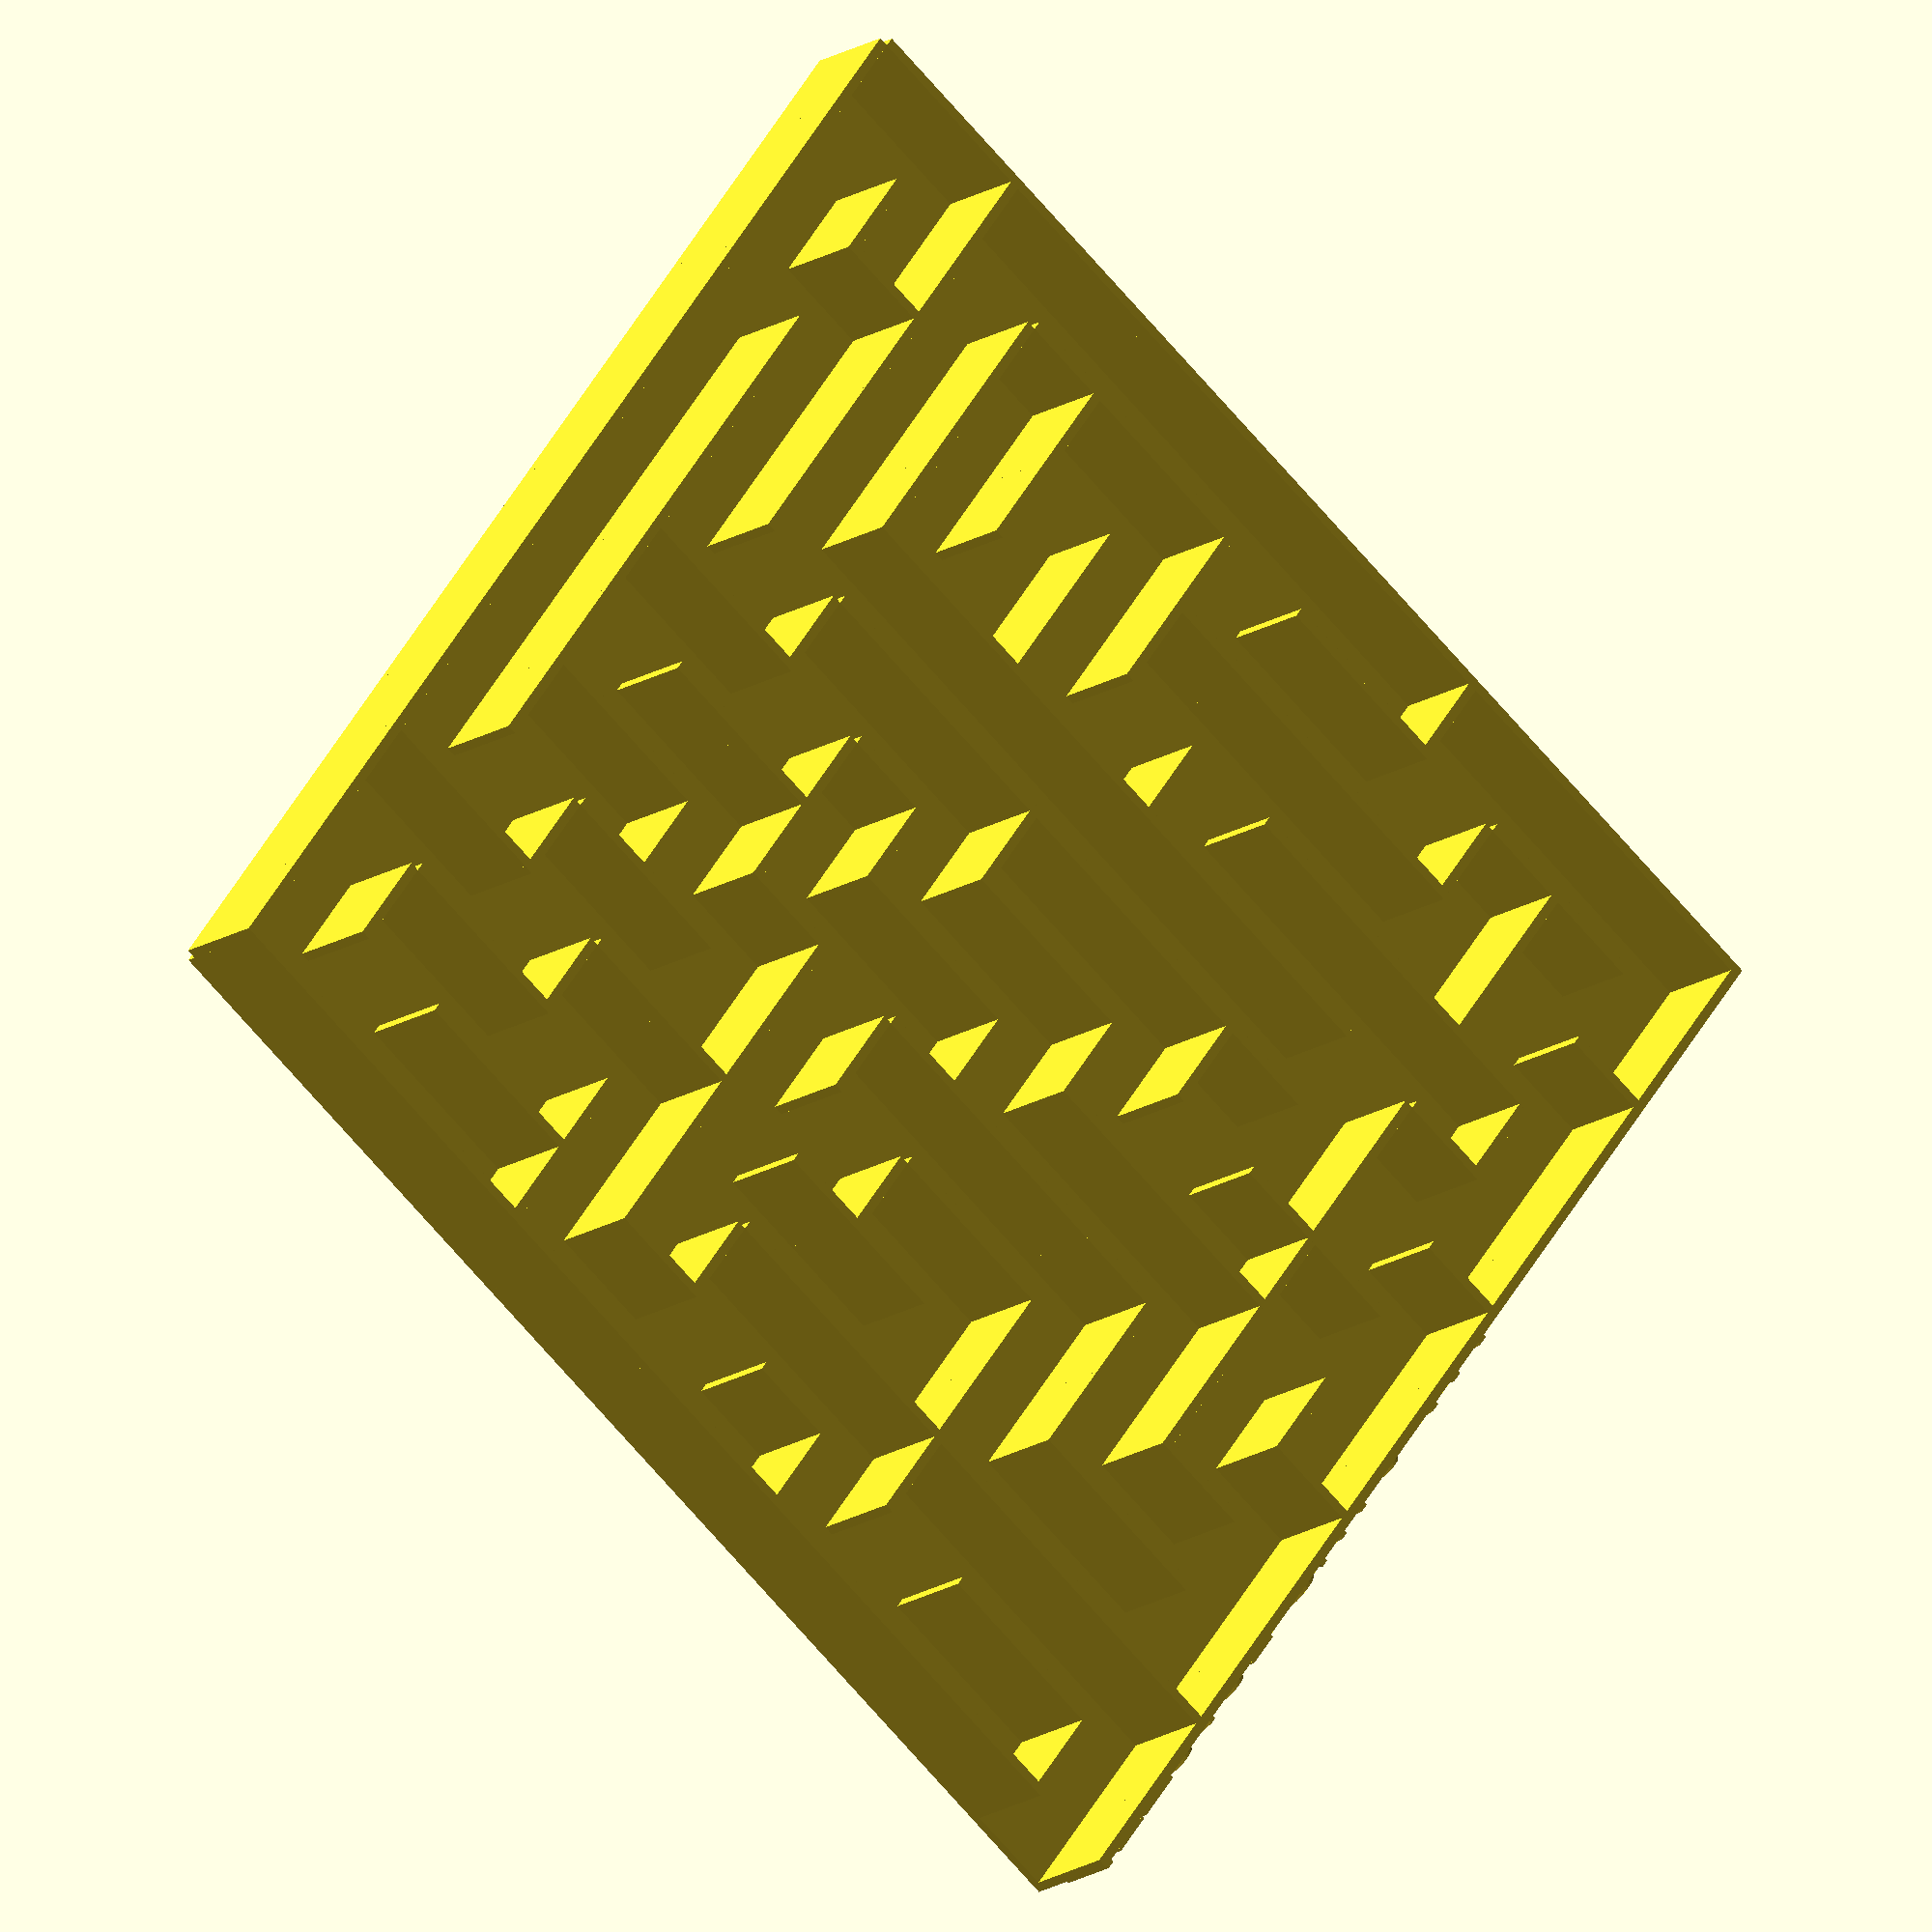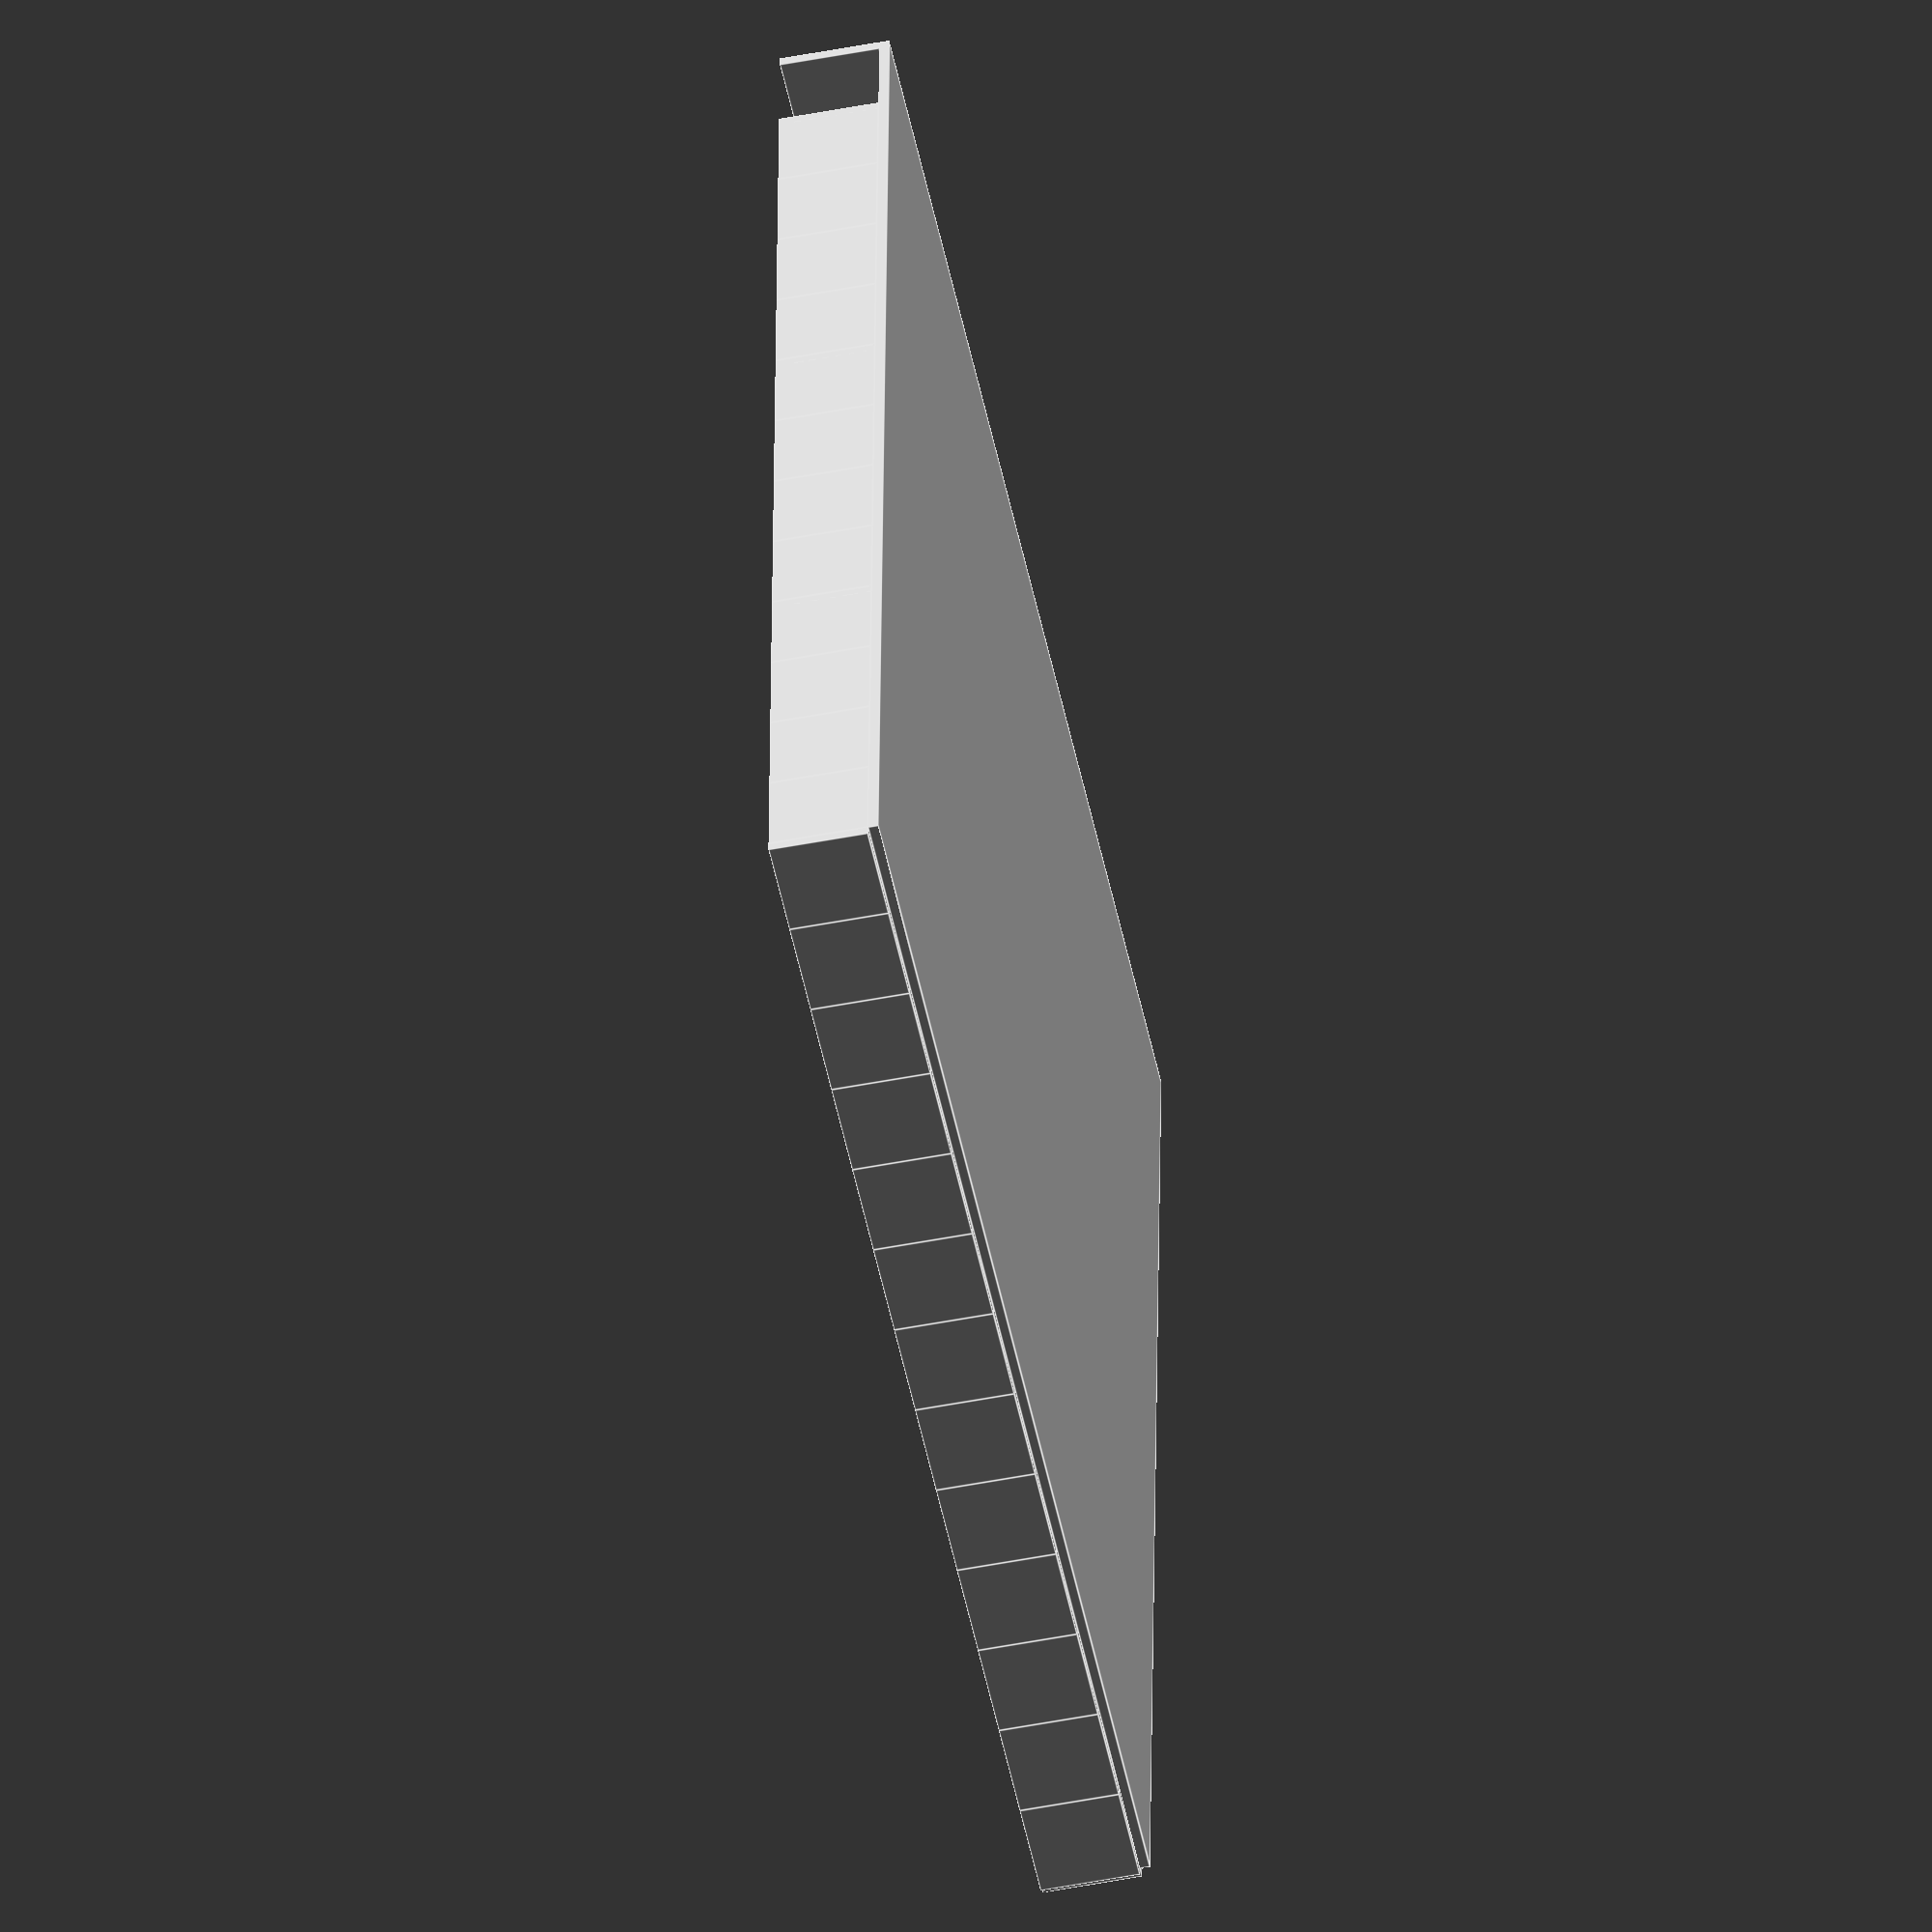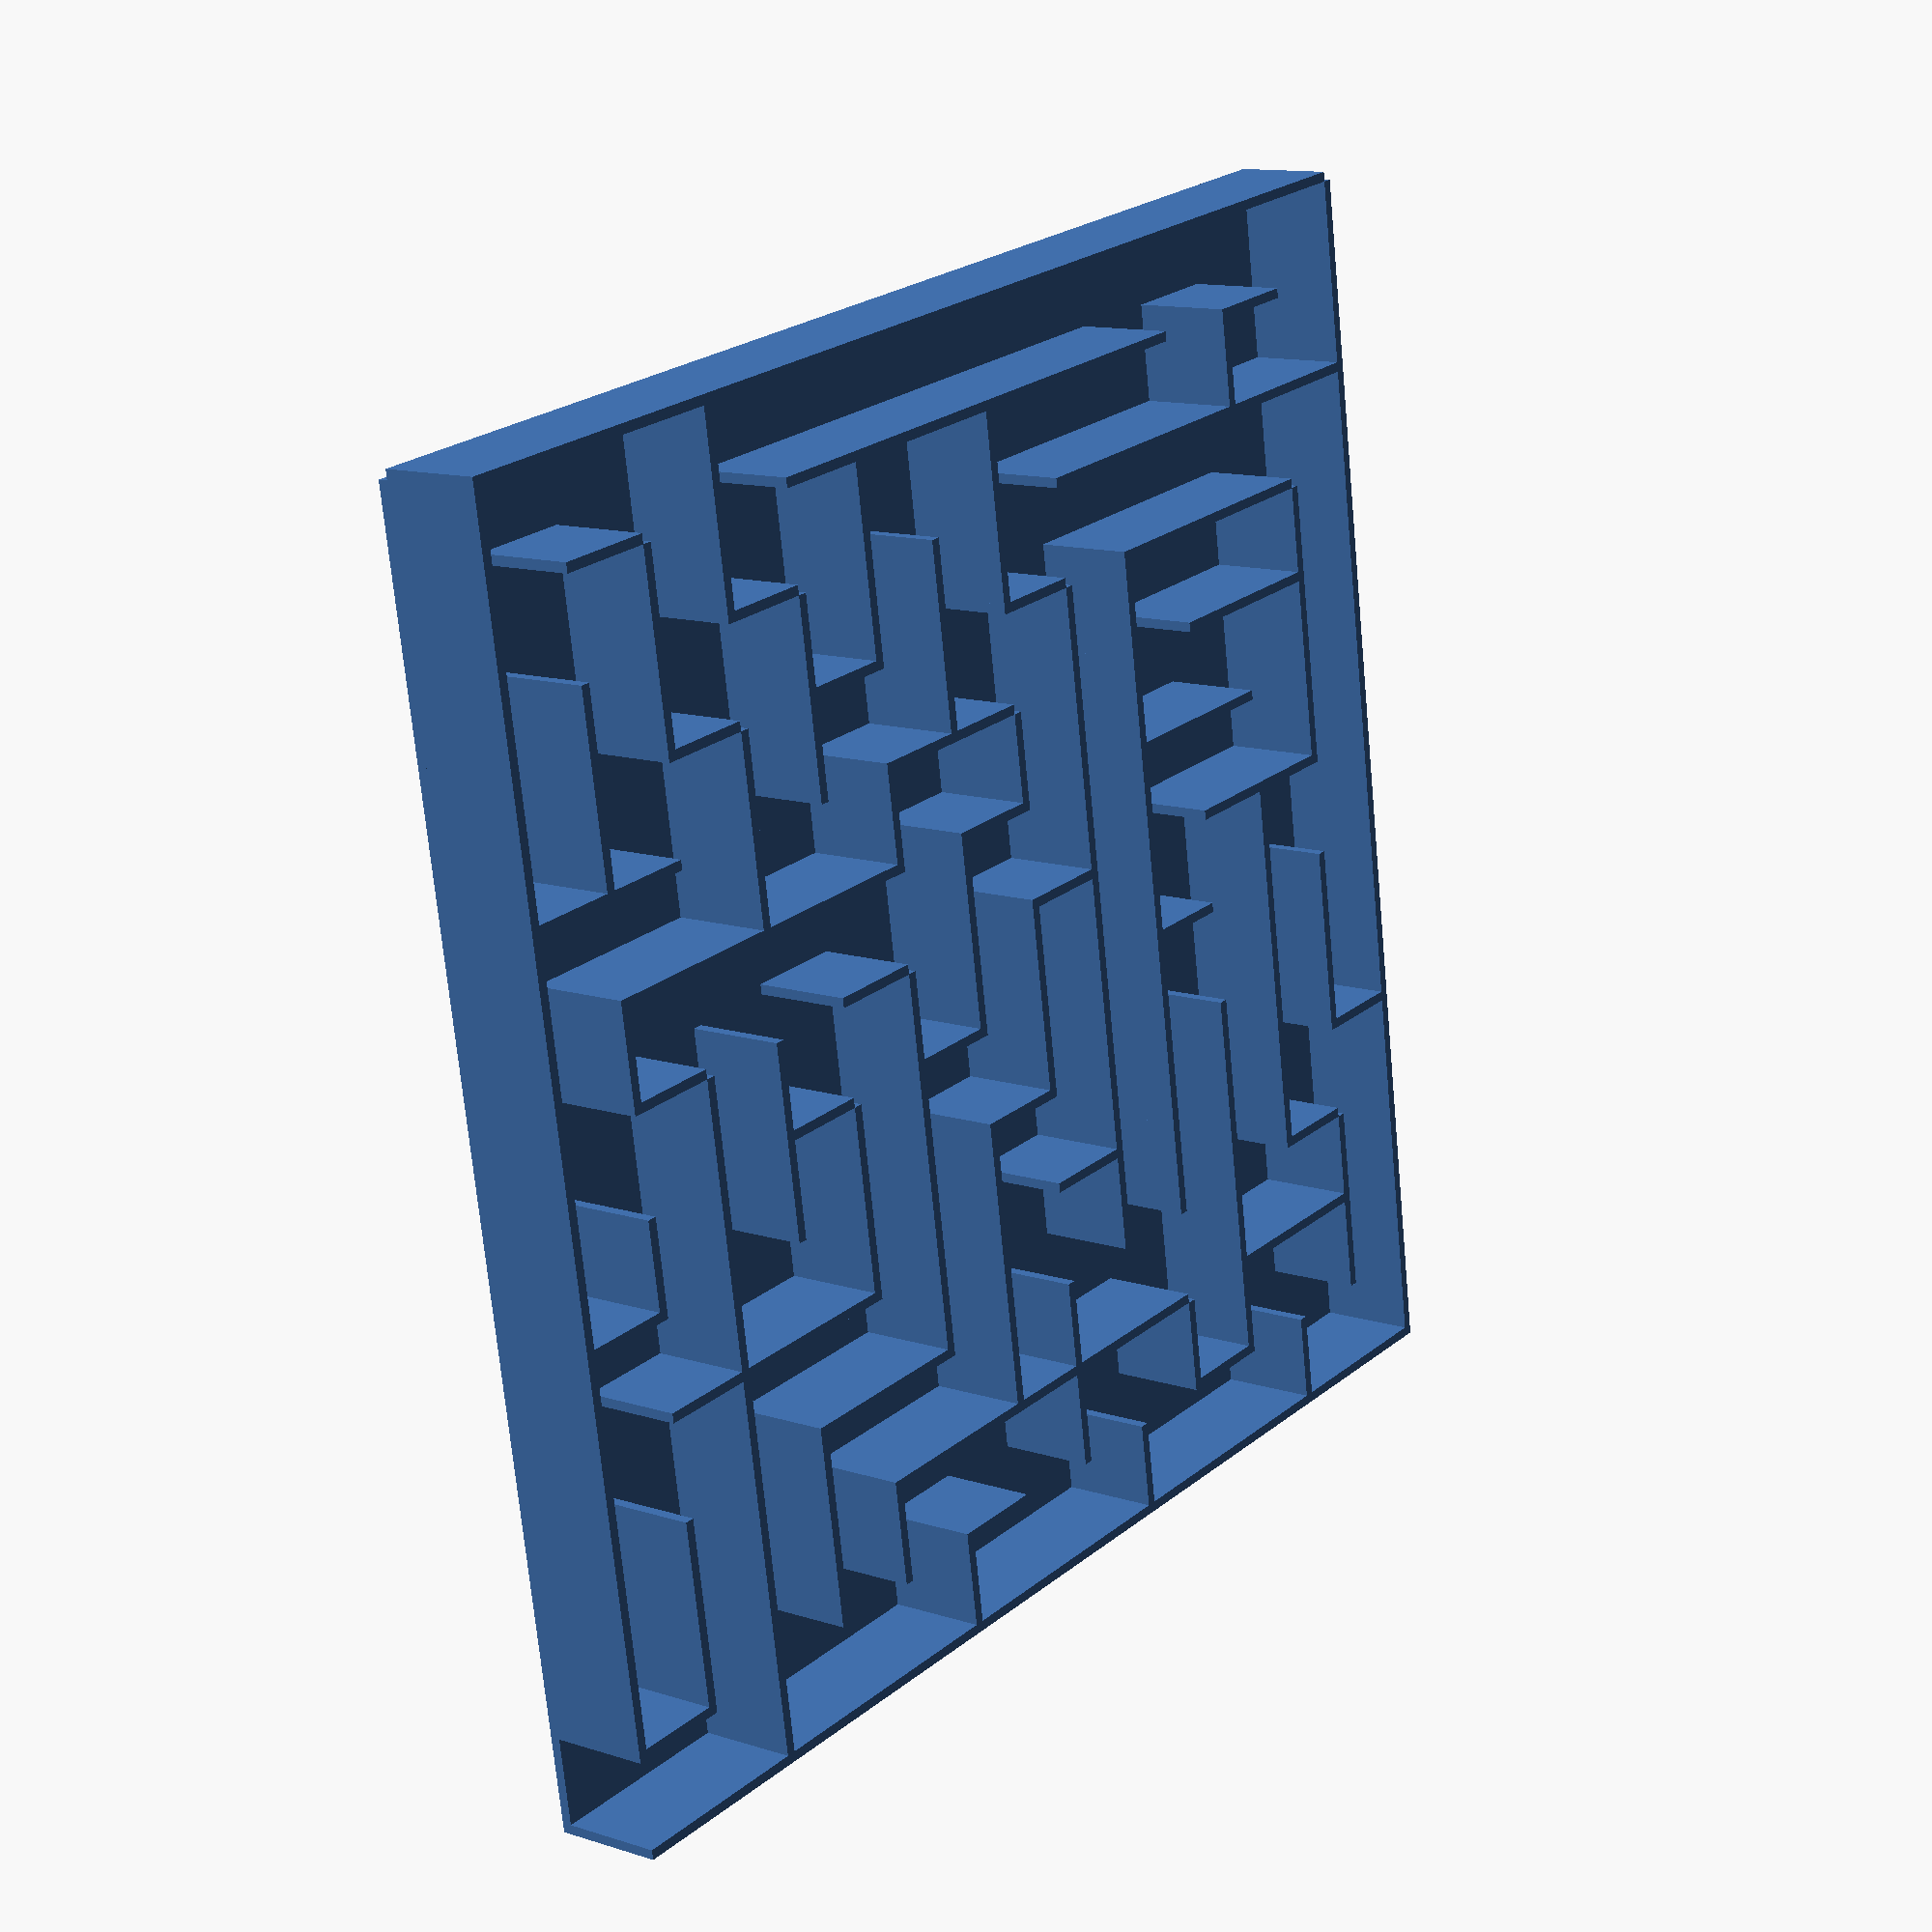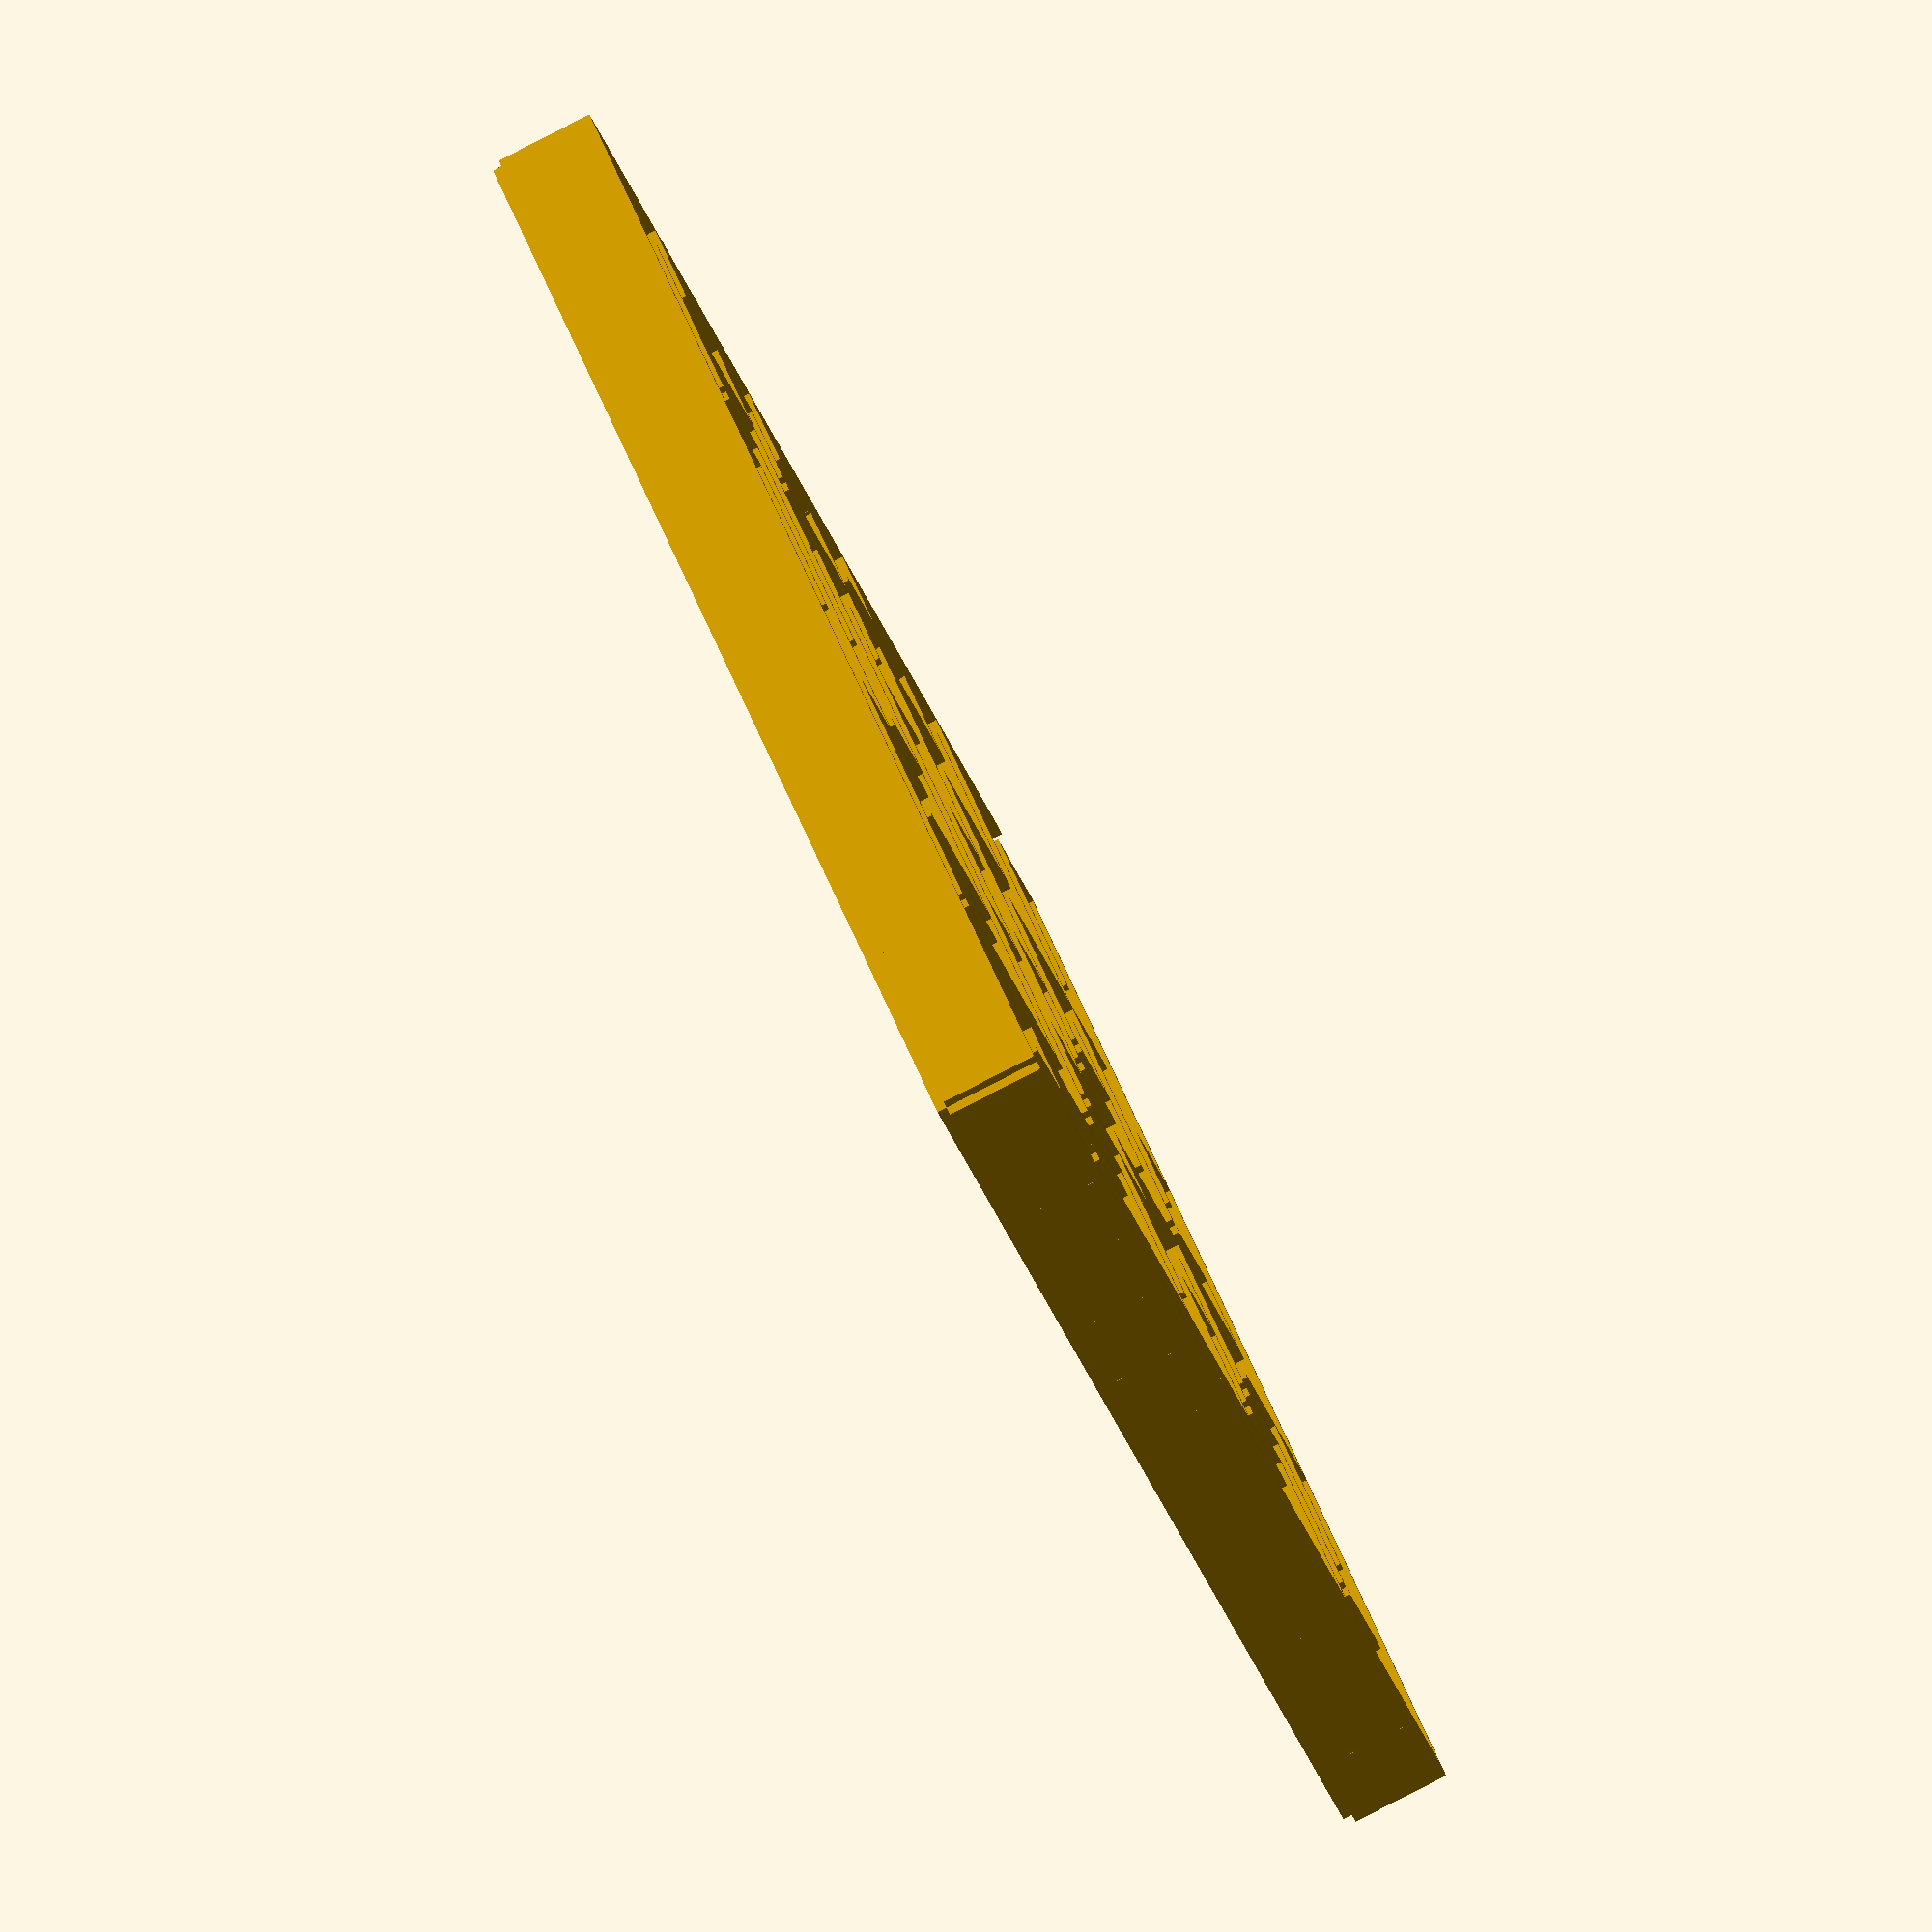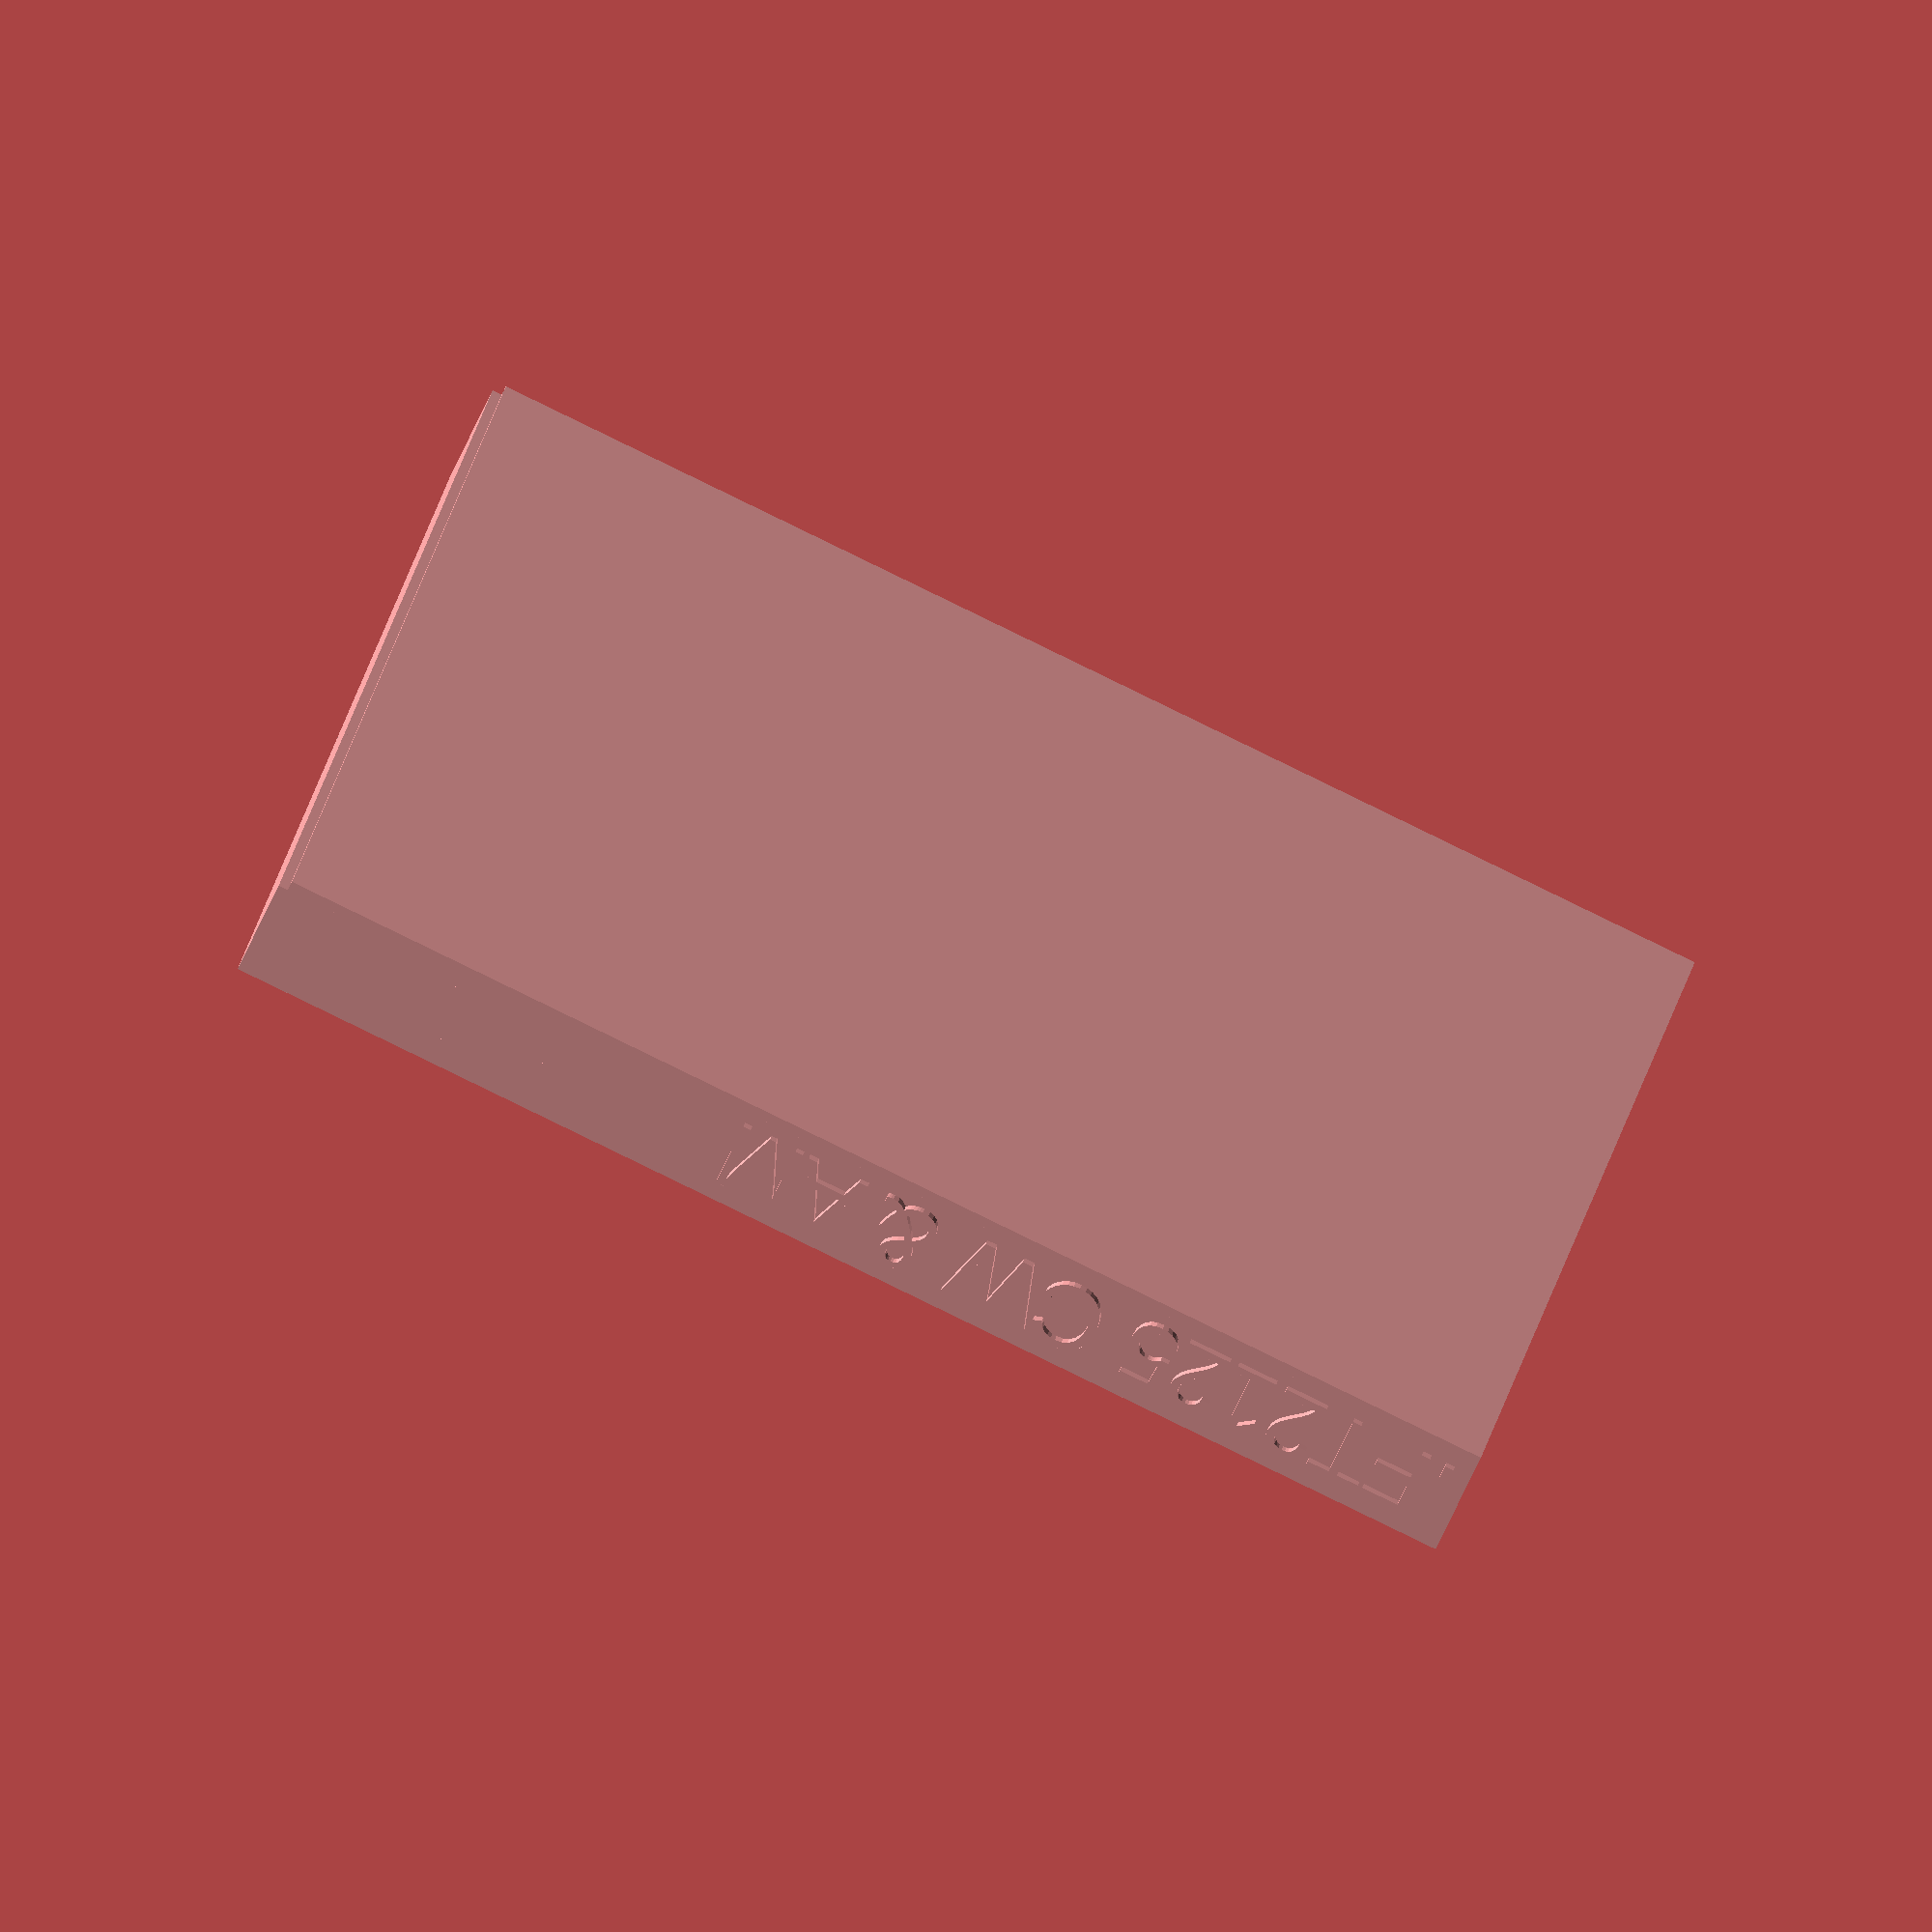
<openscad>
union() {
// Labyrinth generated for openscad// IFT2125 - H24// Authors : Canelle Wagner et Alex Maggioni// Floor
translate([0, 0, -1]) cube([130, 130, 1]);
// Wall
translate([0, 0, 0]) cube([10, 1, 10]);
// Wall
translate([0, 10, 0]) cube([10, 1, 10]);
// Wall
translate([0, 10, 0]) cube([10, 1, 10]);
// Wall
translate([10, 10, 0]) cube([1, 10, 10]);
// Wall
translate([0, 10, 0]) cube([1, 10, 10]);
// Wall
translate([10, 20, 0]) cube([1, 10, 10]);
// Wall
translate([0, 20, 0]) cube([1, 10, 10]);
// Wall
translate([0, 30, 0]) cube([1, 10, 10]);
// Wall
translate([0, 50, 0]) cube([10, 1, 10]);
// Wall
translate([0, 40, 0]) cube([1, 10, 10]);
// Wall
translate([0, 50, 0]) cube([10, 1, 10]);
// Wall
translate([10, 50, 0]) cube([1, 10, 10]);
// Wall
translate([0, 50, 0]) cube([1, 10, 10]);
// Wall
translate([0, 60, 0]) cube([1, 10, 10]);
// Wall
translate([10, 70, 0]) cube([1, 10, 10]);
// Wall
translate([0, 70, 0]) cube([1, 10, 10]);
// Wall
translate([0, 90, 0]) cube([10, 1, 10]);
// Wall
translate([0, 80, 0]) cube([1, 10, 10]);
// Wall
translate([0, 90, 0]) cube([10, 1, 10]);
// Wall
translate([10, 90, 0]) cube([1, 10, 10]);
// Wall
translate([0, 90, 0]) cube([1, 10, 10]);
// Wall
translate([10, 100, 0]) cube([1, 10, 10]);
// Wall
translate([0, 100, 0]) cube([1, 10, 10]);
// Wall
translate([0, 110, 0]) cube([1, 10, 10]);
// Wall
translate([0, 130, 0]) cube([10, 1, 10]);
// Wall
translate([0, 120, 0]) cube([1, 10, 10]);
// Wall
translate([10, 0, 0]) cube([10, 1, 10]);
// Wall
translate([20, 0, 0]) cube([1, 10, 10]);
// Wall
translate([20, 10, 0]) cube([1, 10, 10]);
// Wall
translate([10, 10, 0]) cube([1, 10, 10]);
// Wall
translate([20, 20, 0]) cube([1, 10, 10]);
// Wall
translate([10, 20, 0]) cube([1, 10, 10]);
// Wall
translate([20, 30, 0]) cube([1, 10, 10]);
// Wall
translate([10, 40, 0]) cube([10, 1, 10]);
// Wall
translate([10, 40, 0]) cube([10, 1, 10]);
// Wall
translate([20, 40, 0]) cube([1, 10, 10]);
// Wall
translate([20, 50, 0]) cube([1, 10, 10]);
// Wall
translate([10, 50, 0]) cube([1, 10, 10]);
// Wall
translate([20, 60, 0]) cube([1, 10, 10]);
// Wall
translate([10, 70, 0]) cube([10, 1, 10]);
// Wall
translate([10, 70, 0]) cube([10, 1, 10]);
// Wall
translate([10, 80, 0]) cube([10, 1, 10]);
// Wall
translate([10, 70, 0]) cube([1, 10, 10]);
// Wall
translate([10, 80, 0]) cube([10, 1, 10]);
// Wall
translate([10, 90, 0]) cube([10, 1, 10]);
// Wall
translate([10, 90, 0]) cube([10, 1, 10]);
// Wall
translate([10, 90, 0]) cube([1, 10, 10]);
// Wall
translate([20, 100, 0]) cube([1, 10, 10]);
// Wall
translate([10, 100, 0]) cube([1, 10, 10]);
// Wall
translate([20, 110, 0]) cube([1, 10, 10]);
// Wall
translate([10, 120, 0]) cube([10, 1, 10]);
// Wall
translate([10, 120, 0]) cube([10, 1, 10]);
// Wall
translate([10, 130, 0]) cube([10, 1, 10]);
// Wall
translate([20, 0, 0]) cube([10, 1, 10]);
// Wall
translate([20, 0, 0]) cube([1, 10, 10]);
// Wall
translate([30, 10, 0]) cube([1, 10, 10]);
// Wall
translate([20, 10, 0]) cube([1, 10, 10]);
// Wall
translate([30, 20, 0]) cube([1, 10, 10]);
// Wall
translate([20, 20, 0]) cube([1, 10, 10]);
// Wall
translate([20, 40, 0]) cube([10, 1, 10]);
// Wall
translate([20, 30, 0]) cube([1, 10, 10]);
// Wall
translate([20, 40, 0]) cube([10, 1, 10]);
// Wall
translate([20, 40, 0]) cube([1, 10, 10]);
// Wall
translate([30, 50, 0]) cube([1, 10, 10]);
// Wall
translate([20, 50, 0]) cube([1, 10, 10]);
// Wall
translate([30, 60, 0]) cube([1, 10, 10]);
// Wall
translate([20, 60, 0]) cube([1, 10, 10]);
// Wall
translate([20, 80, 0]) cube([10, 1, 10]);
// Wall
translate([20, 80, 0]) cube([10, 1, 10]);
// Wall
translate([30, 80, 0]) cube([1, 10, 10]);
// Wall
translate([30, 90, 0]) cube([1, 10, 10]);
// Wall
translate([20, 100, 0]) cube([10, 1, 10]);
// Wall
translate([20, 100, 0]) cube([10, 1, 10]);
// Wall
translate([20, 100, 0]) cube([1, 10, 10]);
// Wall
translate([30, 110, 0]) cube([1, 10, 10]);
// Wall
translate([20, 110, 0]) cube([1, 10, 10]);
// Wall
translate([30, 120, 0]) cube([1, 10, 10]);
// Wall
translate([20, 130, 0]) cube([10, 1, 10]);
// Wall
translate([30, 0, 0]) cube([10, 1, 10]);
// Wall
translate([40, 10, 0]) cube([1, 10, 10]);
// Wall
translate([30, 10, 0]) cube([1, 10, 10]);
// Wall
translate([30, 30, 0]) cube([10, 1, 10]);
// Wall
translate([30, 20, 0]) cube([1, 10, 10]);
// Wall
translate([30, 30, 0]) cube([10, 1, 10]);
// Wall
translate([30, 40, 0]) cube([10, 1, 10]);
// Wall
translate([30, 40, 0]) cube([10, 1, 10]);
// Wall
translate([40, 40, 0]) cube([1, 10, 10]);
// Wall
translate([40, 50, 0]) cube([1, 10, 10]);
// Wall
translate([30, 60, 0]) cube([10, 1, 10]);
// Wall
translate([30, 50, 0]) cube([1, 10, 10]);
// Wall
translate([30, 60, 0]) cube([10, 1, 10]);
// Wall
translate([30, 60, 0]) cube([1, 10, 10]);
// Wall
translate([30, 80, 0]) cube([10, 1, 10]);
// Wall
translate([30, 80, 0]) cube([10, 1, 10]);
// Wall
translate([30, 80, 0]) cube([1, 10, 10]);
// Wall
translate([40, 90, 0]) cube([1, 10, 10]);
// Wall
translate([30, 90, 0]) cube([1, 10, 10]);
// Wall
translate([40, 100, 0]) cube([1, 10, 10]);
// Wall
translate([30, 110, 0]) cube([10, 1, 10]);
// Wall
translate([30, 110, 0]) cube([10, 1, 10]);
// Wall
translate([30, 110, 0]) cube([1, 10, 10]);
// Wall
translate([30, 130, 0]) cube([10, 1, 10]);
// Wall
translate([30, 120, 0]) cube([1, 10, 10]);
// Wall
translate([40, 0, 0]) cube([10, 1, 10]);
// Wall
translate([50, 0, 0]) cube([1, 10, 10]);
// Wall
translate([40, 20, 0]) cube([10, 1, 10]);
// Wall
translate([40, 10, 0]) cube([1, 10, 10]);
// Wall
translate([40, 20, 0]) cube([10, 1, 10]);
// Wall
translate([40, 30, 0]) cube([10, 1, 10]);
// Wall
translate([40, 30, 0]) cube([10, 1, 10]);
// Wall
translate([50, 30, 0]) cube([1, 10, 10]);
// Wall
translate([50, 40, 0]) cube([1, 10, 10]);
// Wall
translate([40, 40, 0]) cube([1, 10, 10]);
// Wall
translate([50, 50, 0]) cube([1, 10, 10]);
// Wall
translate([40, 50, 0]) cube([1, 10, 10]);
// Wall
translate([50, 60, 0]) cube([1, 10, 10]);
// Wall
translate([40, 70, 0]) cube([10, 1, 10]);
// Wall
translate([40, 70, 0]) cube([10, 1, 10]);
// Wall
translate([40, 80, 0]) cube([10, 1, 10]);
// Wall
translate([40, 80, 0]) cube([10, 1, 10]);
// Wall
translate([50, 80, 0]) cube([1, 10, 10]);
// Wall
translate([40, 100, 0]) cube([10, 1, 10]);
// Wall
translate([40, 90, 0]) cube([1, 10, 10]);
// Wall
translate([40, 100, 0]) cube([10, 1, 10]);
// Wall
translate([50, 100, 0]) cube([1, 10, 10]);
// Wall
translate([40, 100, 0]) cube([1, 10, 10]);
// Wall
translate([50, 110, 0]) cube([1, 10, 10]);
// Wall
translate([40, 120, 0]) cube([10, 1, 10]);
// Wall
translate([40, 120, 0]) cube([10, 1, 10]);
// Wall
translate([40, 130, 0]) cube([10, 1, 10]);
// Wall
translate([50, 0, 0]) cube([10, 1, 10]);
// Wall
translate([50, 10, 0]) cube([10, 1, 10]);
// Wall
translate([50, 0, 0]) cube([1, 10, 10]);
// Wall
translate([50, 10, 0]) cube([10, 1, 10]);
// Wall
translate([50, 20, 0]) cube([10, 1, 10]);
// Wall
translate([50, 20, 0]) cube([10, 1, 10]);
// Wall
translate([60, 20, 0]) cube([1, 10, 10]);
// Wall
translate([60, 30, 0]) cube([1, 10, 10]);
// Wall
translate([50, 30, 0]) cube([1, 10, 10]);
// Wall
translate([60, 40, 0]) cube([1, 10, 10]);
// Wall
translate([50, 40, 0]) cube([1, 10, 10]);
// Wall
translate([50, 60, 0]) cube([10, 1, 10]);
// Wall
translate([50, 50, 0]) cube([1, 10, 10]);
// Wall
translate([50, 60, 0]) cube([10, 1, 10]);
// Wall
translate([60, 60, 0]) cube([1, 10, 10]);
// Wall
translate([50, 60, 0]) cube([1, 10, 10]);
// Wall
translate([60, 70, 0]) cube([1, 10, 10]);
// Wall
translate([50, 90, 0]) cube([10, 1, 10]);
// Wall
translate([50, 80, 0]) cube([1, 10, 10]);
// Wall
translate([50, 90, 0]) cube([10, 1, 10]);
// Wall
translate([60, 90, 0]) cube([1, 10, 10]);
// Wall
translate([60, 100, 0]) cube([1, 10, 10]);
// Wall
translate([50, 100, 0]) cube([1, 10, 10]);
// Wall
translate([50, 120, 0]) cube([10, 1, 10]);
// Wall
translate([50, 110, 0]) cube([1, 10, 10]);
// Wall
translate([50, 120, 0]) cube([10, 1, 10]);
// Wall
translate([50, 130, 0]) cube([10, 1, 10]);
// Wall
translate([60, 0, 0]) cube([10, 1, 10]);
// Wall
translate([70, 10, 0]) cube([1, 10, 10]);
// Wall
translate([60, 20, 0]) cube([10, 1, 10]);
// Wall
translate([60, 20, 0]) cube([10, 1, 10]);
// Wall
translate([70, 20, 0]) cube([1, 10, 10]);
// Wall
translate([60, 20, 0]) cube([1, 10, 10]);
// Wall
translate([60, 30, 0]) cube([1, 10, 10]);
// Wall
translate([60, 50, 0]) cube([10, 1, 10]);
// Wall
translate([60, 40, 0]) cube([1, 10, 10]);
// Wall
translate([60, 50, 0]) cube([10, 1, 10]);
// Wall
translate([70, 50, 0]) cube([1, 10, 10]);
// Wall
translate([70, 60, 0]) cube([1, 10, 10]);
// Wall
translate([60, 60, 0]) cube([1, 10, 10]);
// Wall
translate([60, 80, 0]) cube([10, 1, 10]);
// Wall
translate([60, 70, 0]) cube([1, 10, 10]);
// Wall
translate([60, 80, 0]) cube([10, 1, 10]);
// Wall
translate([70, 80, 0]) cube([1, 10, 10]);
// Wall
translate([60, 90, 0]) cube([10, 1, 10]);
// Wall
translate([60, 90, 0]) cube([10, 1, 10]);
// Wall
translate([60, 90, 0]) cube([1, 10, 10]);
// Wall
translate([70, 100, 0]) cube([1, 10, 10]);
// Wall
translate([60, 100, 0]) cube([1, 10, 10]);
// Wall
translate([70, 110, 0]) cube([1, 10, 10]);
// Wall
translate([60, 120, 0]) cube([10, 1, 10]);
// Wall
translate([60, 120, 0]) cube([10, 1, 10]);
// Wall
translate([60, 130, 0]) cube([10, 1, 10]);
// Wall
translate([70, 0, 0]) cube([10, 1, 10]);
// Wall
translate([80, 0, 0]) cube([1, 10, 10]);
// Wall
translate([70, 20, 0]) cube([10, 1, 10]);
// Wall
translate([70, 10, 0]) cube([1, 10, 10]);
// Wall
translate([70, 20, 0]) cube([10, 1, 10]);
// Wall
translate([70, 20, 0]) cube([1, 10, 10]);
// Wall
translate([80, 30, 0]) cube([1, 10, 10]);
// Wall
translate([70, 40, 0]) cube([10, 1, 10]);
// Wall
translate([70, 40, 0]) cube([10, 1, 10]);
// Wall
translate([80, 40, 0]) cube([1, 10, 10]);
// Wall
translate([80, 50, 0]) cube([1, 10, 10]);
// Wall
translate([70, 50, 0]) cube([1, 10, 10]);
// Wall
translate([80, 60, 0]) cube([1, 10, 10]);
// Wall
translate([70, 70, 0]) cube([10, 1, 10]);
// Wall
translate([70, 60, 0]) cube([1, 10, 10]);
// Wall
translate([70, 70, 0]) cube([10, 1, 10]);
// Wall
translate([80, 70, 0]) cube([1, 10, 10]);
// Wall
translate([80, 80, 0]) cube([1, 10, 10]);
// Wall
translate([70, 80, 0]) cube([1, 10, 10]);
// Wall
translate([80, 90, 0]) cube([1, 10, 10]);
// Wall
translate([70, 100, 0]) cube([10, 1, 10]);
// Wall
translate([70, 100, 0]) cube([10, 1, 10]);
// Wall
translate([70, 100, 0]) cube([1, 10, 10]);
// Wall
translate([70, 120, 0]) cube([10, 1, 10]);
// Wall
translate([70, 110, 0]) cube([1, 10, 10]);
// Wall
translate([70, 120, 0]) cube([10, 1, 10]);
// Wall
translate([70, 130, 0]) cube([10, 1, 10]);
// Wall
translate([80, 0, 0]) cube([10, 1, 10]);
// Wall
translate([80, 0, 0]) cube([1, 10, 10]);
// Wall
translate([90, 10, 0]) cube([1, 10, 10]);
// Wall
translate([80, 20, 0]) cube([10, 1, 10]);
// Wall
translate([80, 20, 0]) cube([10, 1, 10]);
// Wall
translate([90, 30, 0]) cube([1, 10, 10]);
// Wall
translate([80, 30, 0]) cube([1, 10, 10]);
// Wall
translate([90, 40, 0]) cube([1, 10, 10]);
// Wall
translate([80, 40, 0]) cube([1, 10, 10]);
// Wall
translate([90, 50, 0]) cube([1, 10, 10]);
// Wall
translate([80, 50, 0]) cube([1, 10, 10]);
// Wall
translate([90, 60, 0]) cube([1, 10, 10]);
// Wall
translate([80, 60, 0]) cube([1, 10, 10]);
// Wall
translate([90, 70, 0]) cube([1, 10, 10]);
// Wall
translate([80, 70, 0]) cube([1, 10, 10]);
// Wall
translate([90, 80, 0]) cube([1, 10, 10]);
// Wall
translate([80, 80, 0]) cube([1, 10, 10]);
// Wall
translate([90, 90, 0]) cube([1, 10, 10]);
// Wall
translate([80, 90, 0]) cube([1, 10, 10]);
// Wall
translate([80, 110, 0]) cube([10, 1, 10]);
// Wall
translate([80, 110, 0]) cube([10, 1, 10]);
// Wall
translate([80, 120, 0]) cube([10, 1, 10]);
// Wall
translate([80, 120, 0]) cube([10, 1, 10]);
// Wall
translate([80, 130, 0]) cube([10, 1, 10]);
// Wall
translate([90, 0, 0]) cube([10, 1, 10]);
// Wall
translate([90, 10, 0]) cube([10, 1, 10]);
// Wall
translate([90, 10, 0]) cube([10, 1, 10]);
// Wall
translate([100, 10, 0]) cube([1, 10, 10]);
// Wall
translate([90, 10, 0]) cube([1, 10, 10]);
// Wall
translate([100, 20, 0]) cube([1, 10, 10]);
// Wall
translate([100, 30, 0]) cube([1, 10, 10]);
// Wall
translate([90, 30, 0]) cube([1, 10, 10]);
// Wall
translate([100, 40, 0]) cube([1, 10, 10]);
// Wall
translate([90, 40, 0]) cube([1, 10, 10]);
// Wall
translate([90, 60, 0]) cube([10, 1, 10]);
// Wall
translate([90, 50, 0]) cube([1, 10, 10]);
// Wall
translate([90, 60, 0]) cube([10, 1, 10]);
// Wall
translate([90, 60, 0]) cube([1, 10, 10]);
// Wall
translate([90, 80, 0]) cube([10, 1, 10]);
// Wall
translate([90, 70, 0]) cube([1, 10, 10]);
// Wall
translate([90, 80, 0]) cube([10, 1, 10]);
// Wall
translate([90, 80, 0]) cube([1, 10, 10]);
// Wall
translate([90, 100, 0]) cube([10, 1, 10]);
// Wall
translate([90, 90, 0]) cube([1, 10, 10]);
// Wall
translate([90, 100, 0]) cube([10, 1, 10]);
// Wall
translate([90, 110, 0]) cube([10, 1, 10]);
// Wall
translate([90, 110, 0]) cube([10, 1, 10]);
// Wall
translate([90, 120, 0]) cube([10, 1, 10]);
// Wall
translate([90, 120, 0]) cube([10, 1, 10]);
// Wall
translate([90, 130, 0]) cube([10, 1, 10]);
// Wall
translate([100, 0, 0]) cube([10, 1, 10]);
// Wall
translate([110, 0, 0]) cube([1, 10, 10]);
// Wall
translate([100, 20, 0]) cube([10, 1, 10]);
// Wall
translate([100, 10, 0]) cube([1, 10, 10]);
// Wall
translate([100, 20, 0]) cube([10, 1, 10]);
// Wall
translate([100, 20, 0]) cube([1, 10, 10]);
// Wall
translate([110, 30, 0]) cube([1, 10, 10]);
// Wall
translate([100, 30, 0]) cube([1, 10, 10]);
// Wall
translate([110, 40, 0]) cube([1, 10, 10]);
// Wall
translate([100, 40, 0]) cube([1, 10, 10]);
// Wall
translate([110, 50, 0]) cube([1, 10, 10]);
// Wall
translate([110, 60, 0]) cube([1, 10, 10]);
// Wall
translate([100, 70, 0]) cube([10, 1, 10]);
// Wall
translate([100, 70, 0]) cube([10, 1, 10]);
// Wall
translate([100, 80, 0]) cube([10, 1, 10]);
// Wall
translate([100, 80, 0]) cube([10, 1, 10]);
// Wall
translate([100, 90, 0]) cube([10, 1, 10]);
// Wall
translate([100, 90, 0]) cube([10, 1, 10]);
// Wall
translate([100, 100, 0]) cube([10, 1, 10]);
// Wall
translate([100, 100, 0]) cube([10, 1, 10]);
// Wall
translate([100, 110, 0]) cube([10, 1, 10]);
// Wall
translate([100, 110, 0]) cube([10, 1, 10]);
// Wall
translate([110, 110, 0]) cube([1, 10, 10]);
// Wall
translate([100, 130, 0]) cube([10, 1, 10]);
// Wall
translate([110, 0, 0]) cube([10, 1, 10]);
// Wall
translate([110, 0, 0]) cube([1, 10, 10]);
// Wall
translate([120, 10, 0]) cube([1, 10, 10]);
// Wall
translate([110, 20, 0]) cube([10, 1, 10]);
// Wall
translate([110, 20, 0]) cube([10, 1, 10]);
// Wall
translate([120, 20, 0]) cube([1, 10, 10]);
// Wall
translate([110, 30, 0]) cube([10, 1, 10]);
// Wall
translate([110, 30, 0]) cube([10, 1, 10]);
// Wall
translate([110, 30, 0]) cube([1, 10, 10]);
// Wall
translate([120, 40, 0]) cube([1, 10, 10]);
// Wall
translate([110, 40, 0]) cube([1, 10, 10]);
// Wall
translate([120, 50, 0]) cube([1, 10, 10]);
// Wall
translate([110, 50, 0]) cube([1, 10, 10]);
// Wall
translate([110, 70, 0]) cube([10, 1, 10]);
// Wall
translate([110, 60, 0]) cube([1, 10, 10]);
// Wall
translate([110, 70, 0]) cube([10, 1, 10]);
// Wall
translate([120, 70, 0]) cube([1, 10, 10]);
// Wall
translate([120, 80, 0]) cube([1, 10, 10]);
// Wall
translate([110, 90, 0]) cube([10, 1, 10]);
// Wall
translate([110, 90, 0]) cube([10, 1, 10]);
// Wall
translate([120, 90, 0]) cube([1, 10, 10]);
// Wall
translate([110, 100, 0]) cube([10, 1, 10]);
// Wall
translate([110, 100, 0]) cube([10, 1, 10]);
// Wall
translate([110, 110, 0]) cube([10, 1, 10]);
// Wall
translate([110, 110, 0]) cube([10, 1, 10]);
// Wall
translate([110, 120, 0]) cube([10, 1, 10]);
// Wall
translate([110, 110, 0]) cube([1, 10, 10]);
// Wall
translate([110, 120, 0]) cube([10, 1, 10]);
// Wall
translate([110, 130, 0]) cube([10, 1, 10]);
// Wall
translate([120, 0, 0]) cube([10, 1, 10]);
// Wall
translate([130, 0, 0]) cube([1, 10, 10]);
// Wall
translate([130, 10, 0]) cube([1, 10, 10]);
// Wall
translate([120, 10, 0]) cube([1, 10, 10]);
// Wall
translate([130, 20, 0]) cube([1, 10, 10]);
// Wall
translate([120, 20, 0]) cube([1, 10, 10]);
// Wall
translate([130, 30, 0]) cube([1, 10, 10]);
// Wall
translate([120, 40, 0]) cube([10, 1, 10]);
// Wall
translate([120, 40, 0]) cube([10, 1, 10]);
// Wall
translate([130, 40, 0]) cube([1, 10, 10]);
// Wall
translate([120, 40, 0]) cube([1, 10, 10]);
// Wall
translate([130, 50, 0]) cube([1, 10, 10]);
// Wall
translate([120, 50, 0]) cube([1, 10, 10]);
// Wall
translate([130, 60, 0]) cube([1, 10, 10]);
// Wall
translate([130, 70, 0]) cube([1, 10, 10]);
// Wall
translate([120, 70, 0]) cube([1, 10, 10]);
// Wall
translate([130, 80, 0]) cube([1, 10, 10]);
// Wall
translate([120, 80, 0]) cube([1, 10, 10]);
// Wall
translate([130, 90, 0]) cube([1, 10, 10]);
// Wall
translate([120, 90, 0]) cube([1, 10, 10]);
// Wall
translate([130, 100, 0]) cube([1, 10, 10]);
// Wall
translate([120, 110, 0]) cube([10, 1, 10]);
// Wall
translate([120, 110, 0]) cube([10, 1, 10]);
// Wall
translate([130, 110, 0]) cube([1, 10, 10]);
// Wall
translate([130, 120, 0]) cube([1, 10, 10]);
// Wall
translate([120, 130, 0]) cube([10, 1, 10]);
// Logo
translate([1, -0.2,  1]){
rotate([90, 0, 0]){
linear_extrude(1) text("IFT2125 CW & AM", size=7.0);
}
}
}

</openscad>
<views>
elev=196.0 azim=126.6 roll=216.7 proj=o view=wireframe
elev=51.2 azim=177.6 roll=101.9 proj=o view=edges
elev=347.9 azim=351.1 roll=307.4 proj=p view=solid
elev=85.1 azim=132.4 roll=297.1 proj=o view=wireframe
elev=243.5 azim=169.8 roll=23.9 proj=o view=solid
</views>
